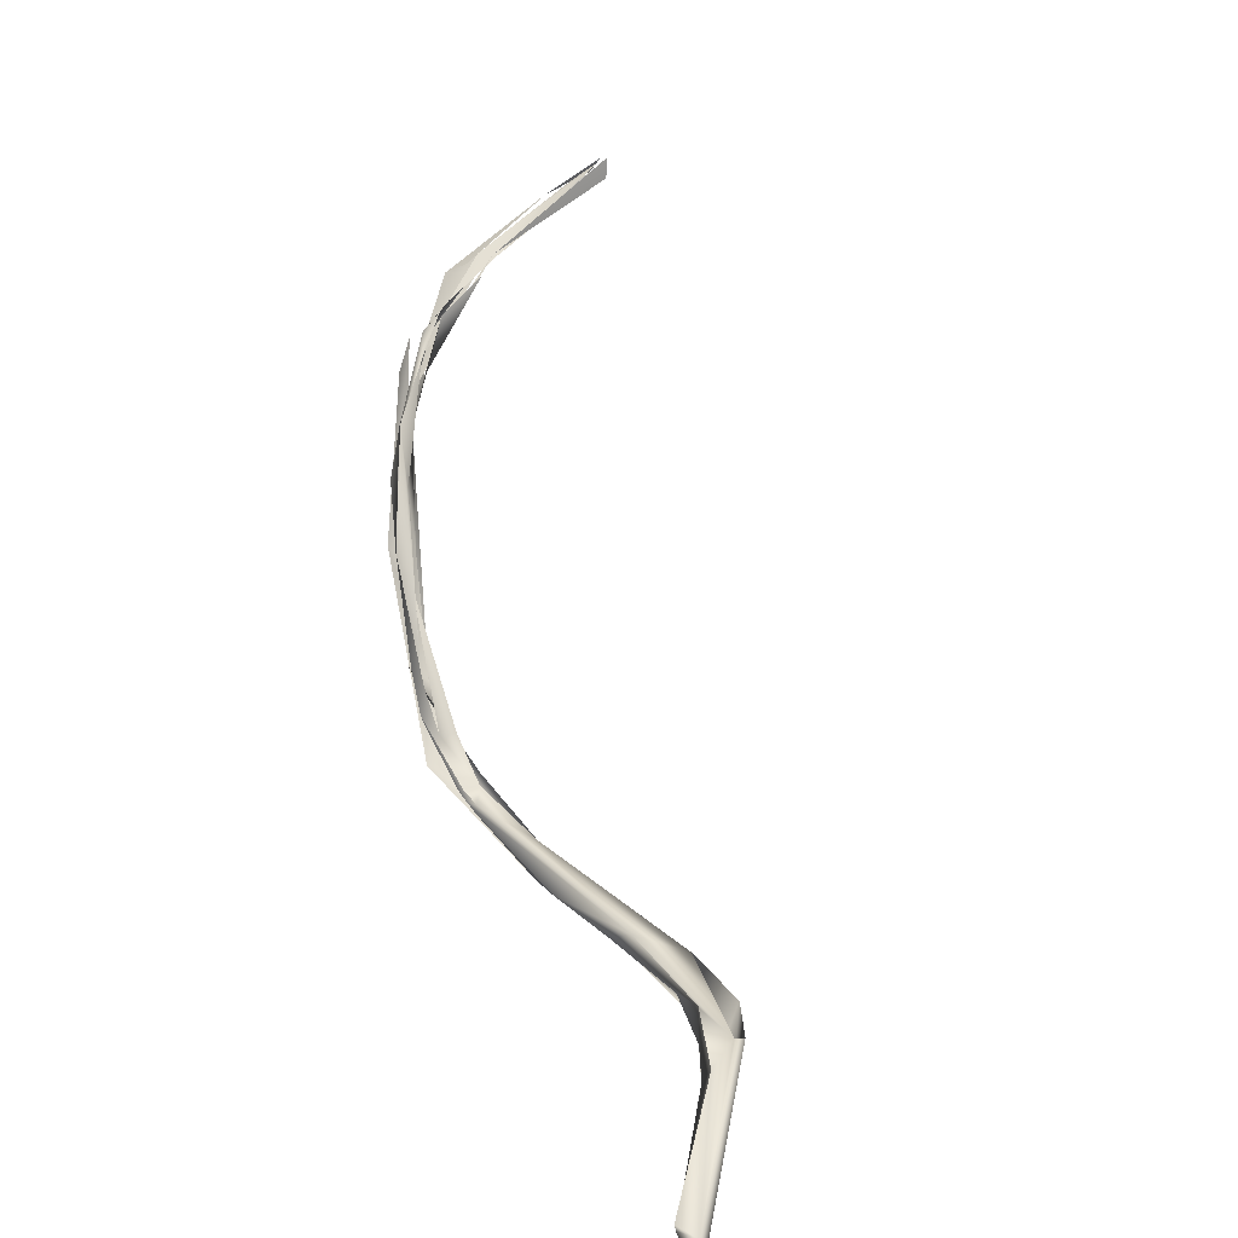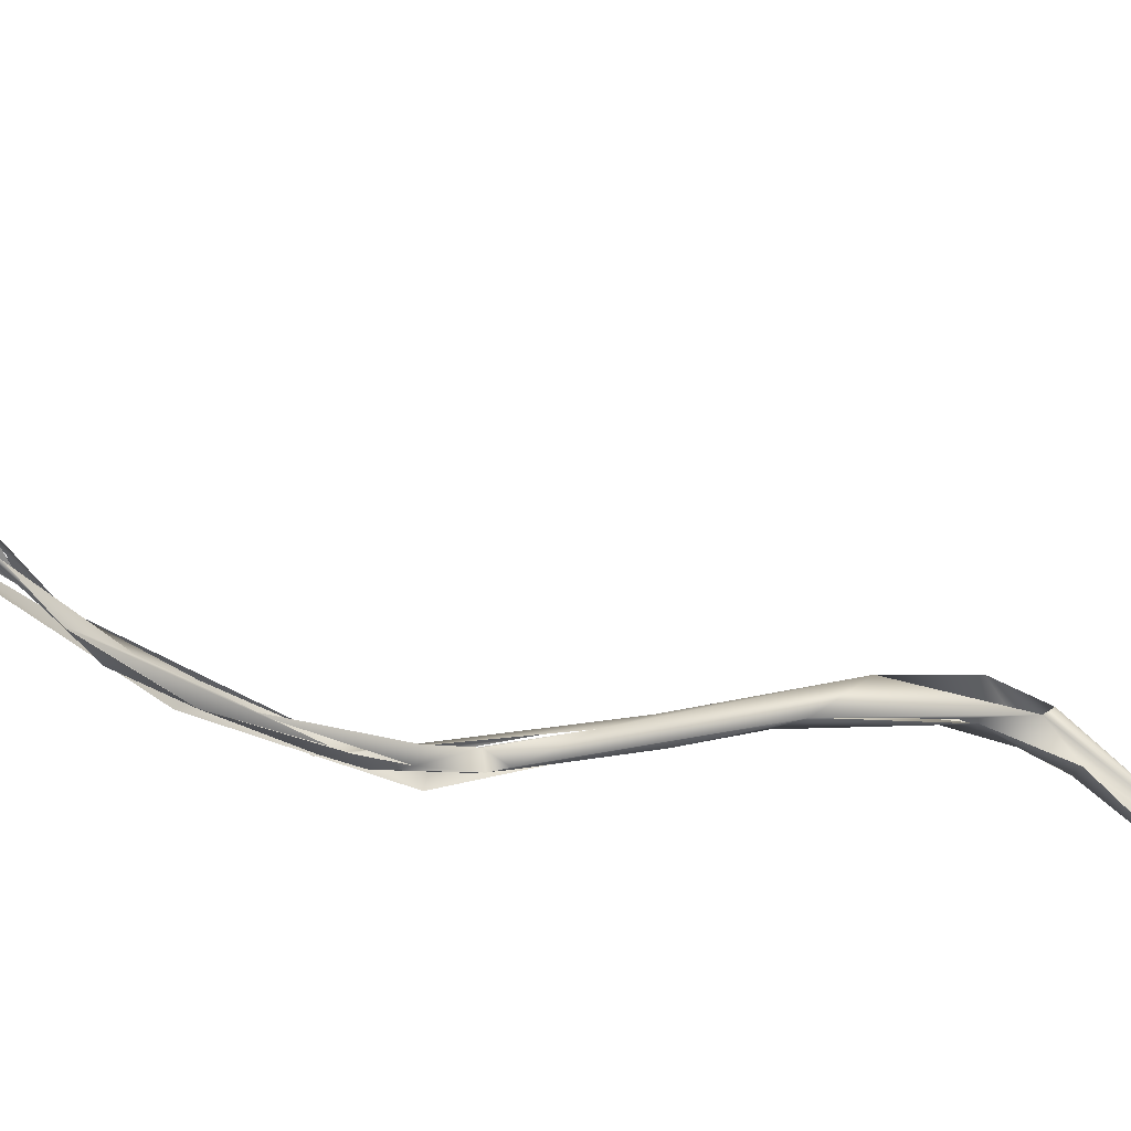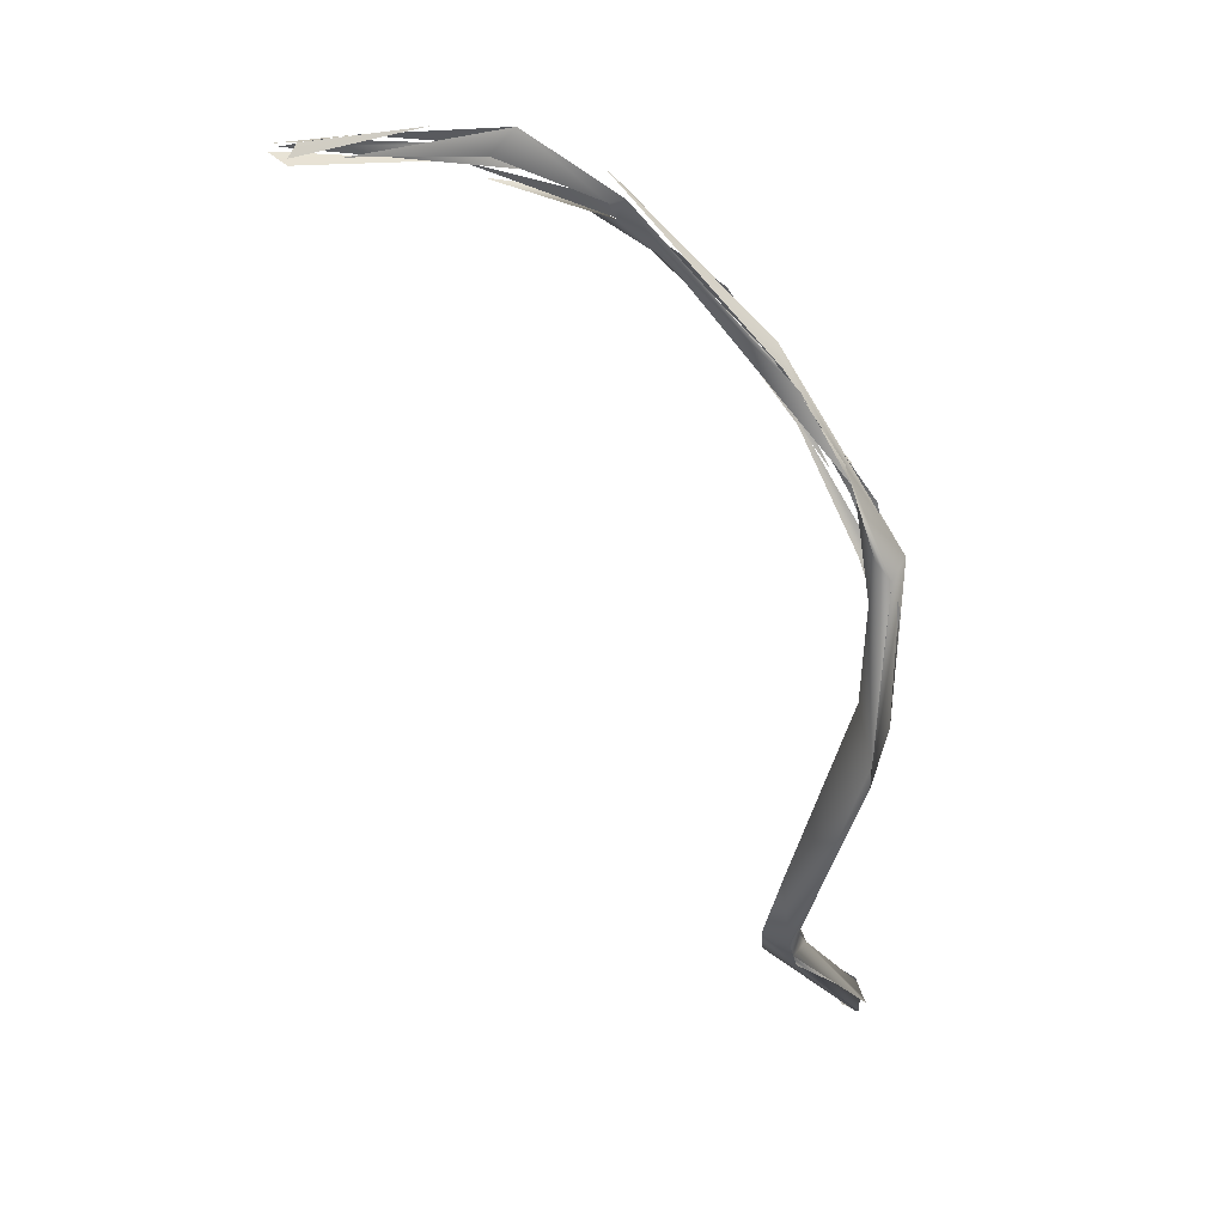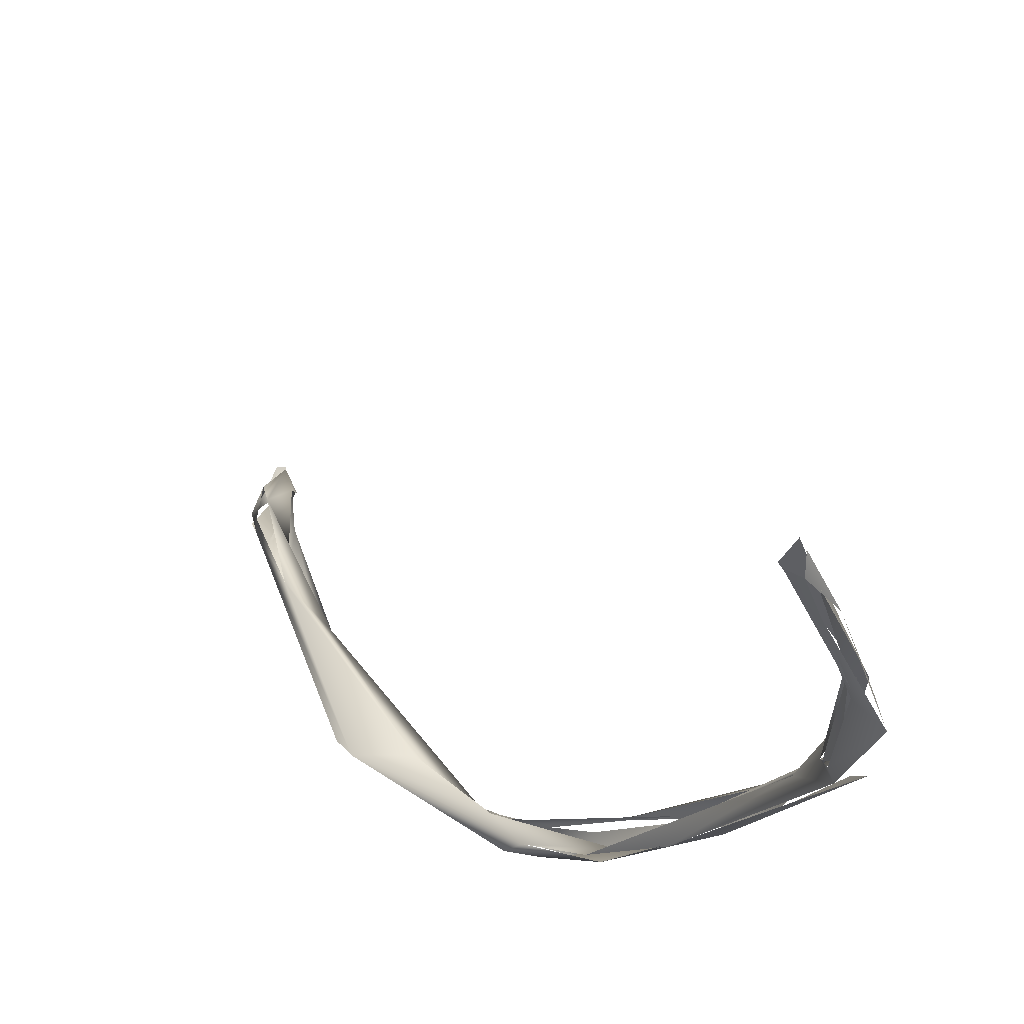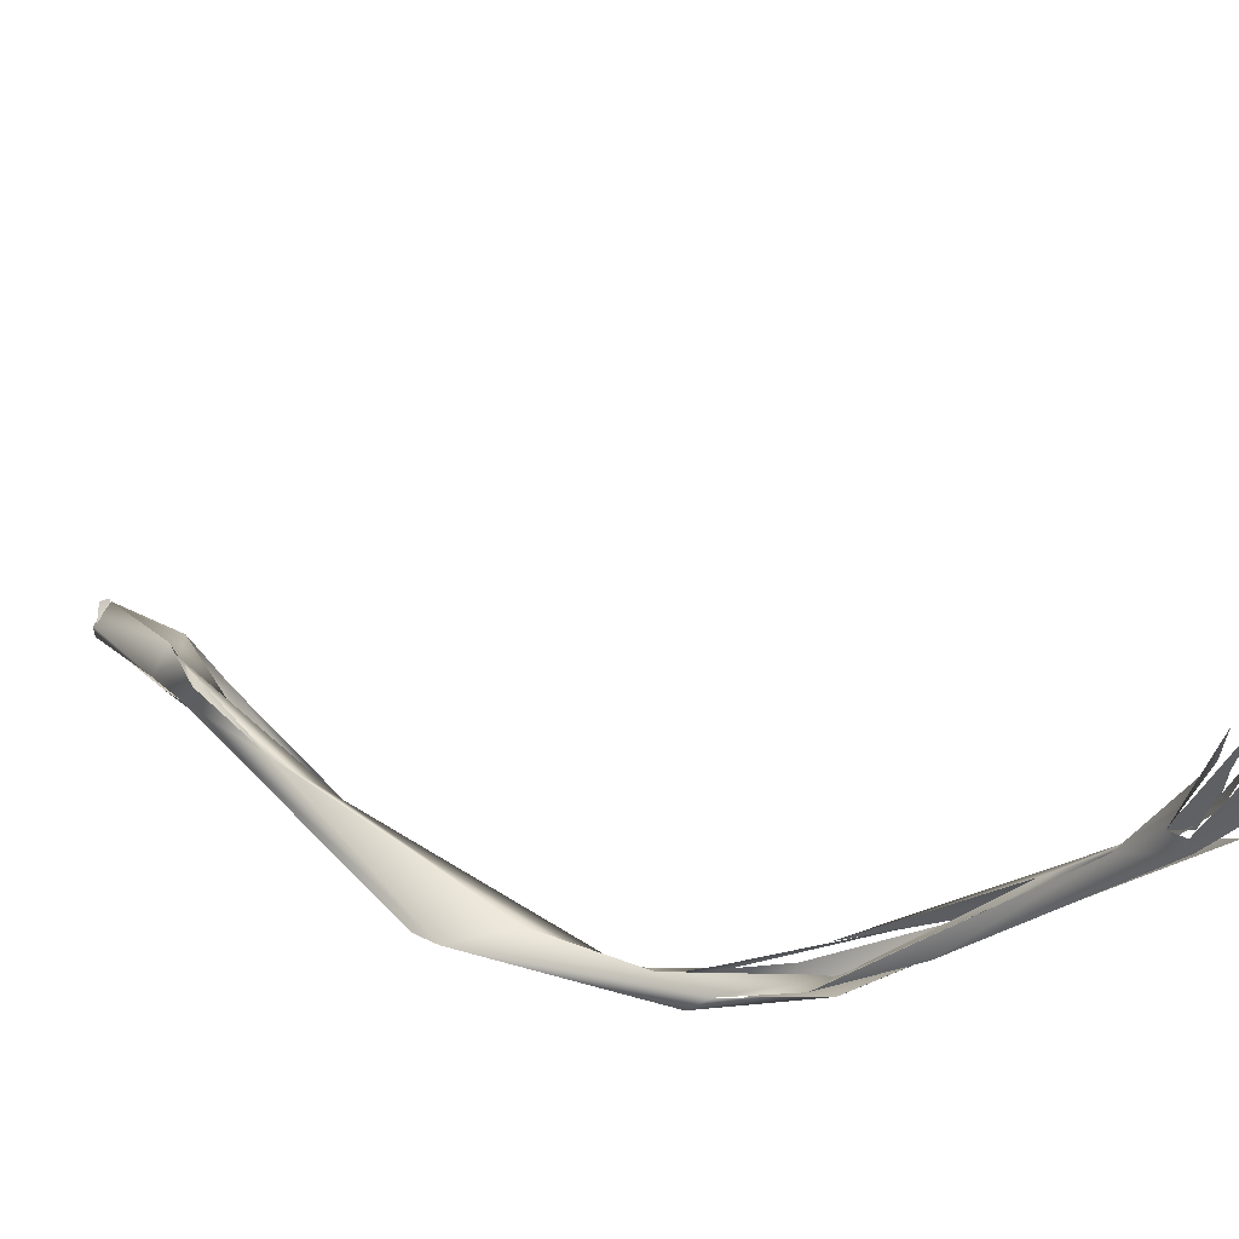
<metadata>
{"format":"obj","ext":"obj","renderer":"f3d","projection":"perspective","resolution":1024,"background":"white","views":[{"elev":-74.0,"azim":-37.6,"up":"+Y"},{"elev":38.6,"azim":-50.8,"up":"+Z"},{"elev":74.9,"azim":93.8,"up":"+Y"},{"elev":33.1,"azim":-172.3,"up":"+Z"},{"elev":38.7,"azim":164.0,"up":"+Z"}]}
</metadata>
<code>
o FJ1705.obj_grp1.599
v -0.1699 -0.1284 7.034
v -0.173 -0.1208 7.043
v -0.1671 -0.1295 7.029
v -0.1699 -0.1285 7.034
v -0.1738 -0.1225 7.043
v -0.1723 -0.1238 7.041
v -0.1745 -0.1199 7.041
v -0.1733 -0.1238 7.038
v -0.1736 -0.1214 7.046
v -0.1722 -0.1196 7.052
v -0.1733 -0.1227 7.046
v -0.1714 -0.1217 7.04
v -0.172 -0.1218 7.039
v -0.1755 -0.1155 7.049
v -0.1727 -0.116 7.051
v -0.1727 -0.1227 7.042
v -0.1686 -0.1274 7.035
v -0.1708 -0.1238 7.039
v -0.171 -0.1244 7.039
v -0.1722 -0.1222 7.04
v -0.1725 -0.1169 7.054
v -0.173 -0.1162 7.053
v -0.1743 -0.1169 7.051
v -0.17 -0.1201 7.044
v -0.1678 -0.1121 7.062
v -0.1739 -0.1163 7.053
v -0.1735 -0.1201 7.047
v -0.1696 -0.1094 7.065
v -0.1716 -0.1108 7.062
v -0.1693 -0.1108 7.063
v -0.1689 -0.1085 7.069
v -0.1684 -0.1085 7.07
v -0.1724 -0.1167 7.054
v -0.1671 -0.1083 7.068
v -0.1701 -0.109 7.065
v -0.1716 -0.1108 7.062
v -0.169 -0.108 7.069
v -0.169 -0.1076 7.067
v -0.1692 -0.1104 7.064
v -0.1727 -0.1135 7.056
v -0.1674 -0.1077 7.068
v -0.1726 -0.1104 7.056
v -0.169 -0.1076 7.067
v -0.1621 -0.1348 7.024
v -0.1633 -0.1331 7.023
v -0.1605 -0.1331 7.023
v -0.1506 -0.1413 7.013
v -0.1537 -0.1413 7.017
v -0.1621 -0.1348 7.024
v -0.154 -0.1395 7.016
v -0.1653 -0.1313 7.03
v -0.1683 -0.1079 7.068
v -0.169 -0.108 7.069
v -0.1527 -0.1367 7.016
v -0.1516 -0.1418 7.015
v -0.1464 -0.145 7.009
v -0.1604 -0.1333 7.025
v -0.1512 -0.1387 7.015
v -0.1588 -0.1364 7.022
v -0.1473 -0.145 7.013
v -0.1459 -0.1444 7.014
v -0.1586 -0.1339 7.021
v -0.1414 -0.1477 7.009
v -0.1434 -0.1437 7.011
v -0.1418 -0.1464 7.013
v -0.1451 -0.1428 7.013
v -0.1403 -0.1499 7.011
v -0.1423 -0.1488 7.011
v -0.1409 -0.147 7.012
v -0.1256 -0.1575 7.011
v -0.1274 -0.1554 7.011
v -0.1336 -0.154 7.013
v -0.1314 -0.155 7.009
v -0.1295 -0.1587 7.01
v -0.1181 -0.1719 7.018
v -0.1232 -0.1689 7.015
v -0.1295 -0.1587 7.01
v -0.1239 -0.1653 7.012
v -0.1169 -0.1797 7.017
v -0.1135 -0.1859 7.018
v -0.1175 -0.1751 7.015
v -0.1155 -0.185 7.016
v -0.1171 -0.182 7.018
v -0.1141 -0.1813 7.016
v -0.1131 -0.1824 7.017
v -0.1125 -0.2042 7.007
v -0.1123 -0.2049 7.007
v -0.1108 -0.2069 7.009
v -0.1149 -0.1911 7.016
v -0.1144 -0.1898 7.014
v -0.1106 -0.2058 7.006
v -0.1098 -0.2047 7.006
v -0.1108 -0.2073 7.009
v -0.1098 -0.207 7.009
v -0.1108 -0.2055 7.007
v -0.1089 -0.2046 7.007
v -0.1089 -0.206 7.007
v -0.112 -0.185 7.016
v -0.1114 -0.1876 7.016
v -0.113 -0.1868 7.019
v -0.1145 -0.1897 7.014
v -0.1137 -0.1802 7.02
f 2 3 4
f 6 9 5
f 2 4 5
f 4 6 5
f 18 10 11
f 12 13 14
f 15 12 14
f 16 1 51
f 17 16 51
f 11 17 18
f 12 18 13
f 19 20 21
f 5 22 2
f 23 29 14
f 14 30 15
f 27 31 26
f 32 33 34
f 31 35 26
f 36 37 38
f 41 42 43
f 4 3 44
f 3 47 44
f 48 1 49
f 50 57 51
f 48 51 1
f 18 17 13
f 45 8 7
f 45 7 46
f 51 57 17
f 47 55 44
f 56 45 54
f 59 60 61
f 46 54 45
f 13 17 62
f 62 17 58
f 64 56 54
f 66 64 54
f 50 58 57
f 60 55 47
f 65 66 50
f 50 66 58
f 63 67 47
f 60 47 68
f 60 69 61
f 69 60 68
f 68 67 69
f 72 69 67
f 56 70 73
f 74 63 73
f 71 72 75
f 71 65 72
f 56 64 70
f 71 66 65
f 66 71 64
f 76 67 63
f 77 76 63
f 76 72 67
f 78 76 77
f 78 74 73
f 73 70 78
f 81 82 83
f 81 78 70
f 72 76 75
f 83 76 78
f 79 80 76
f 80 75 76
f 83 78 81
f 70 85 84
f 70 71 85
f 85 71 75
f 86 87 88
f 89 86 88
f 89 90 87
f 87 91 88
f 87 90 91
f 90 92 91
f 94 93 95
f 96 94 95
f 98 92 90
f 99 96 95
f 88 97 100
f 100 97 99
f 83 90 89
f 89 80 79
f 90 101 84
f 101 82 84
f 80 89 88
f 80 88 100
f 90 84 98
f 99 102 100
f 90 83 82
f 81 84 82
f 98 84 85
f 102 99 85
f 85 75 102
f 97 96 99
l 52 53
l 39 40
l 22 28
l 24 25
l 99 98

</code>
